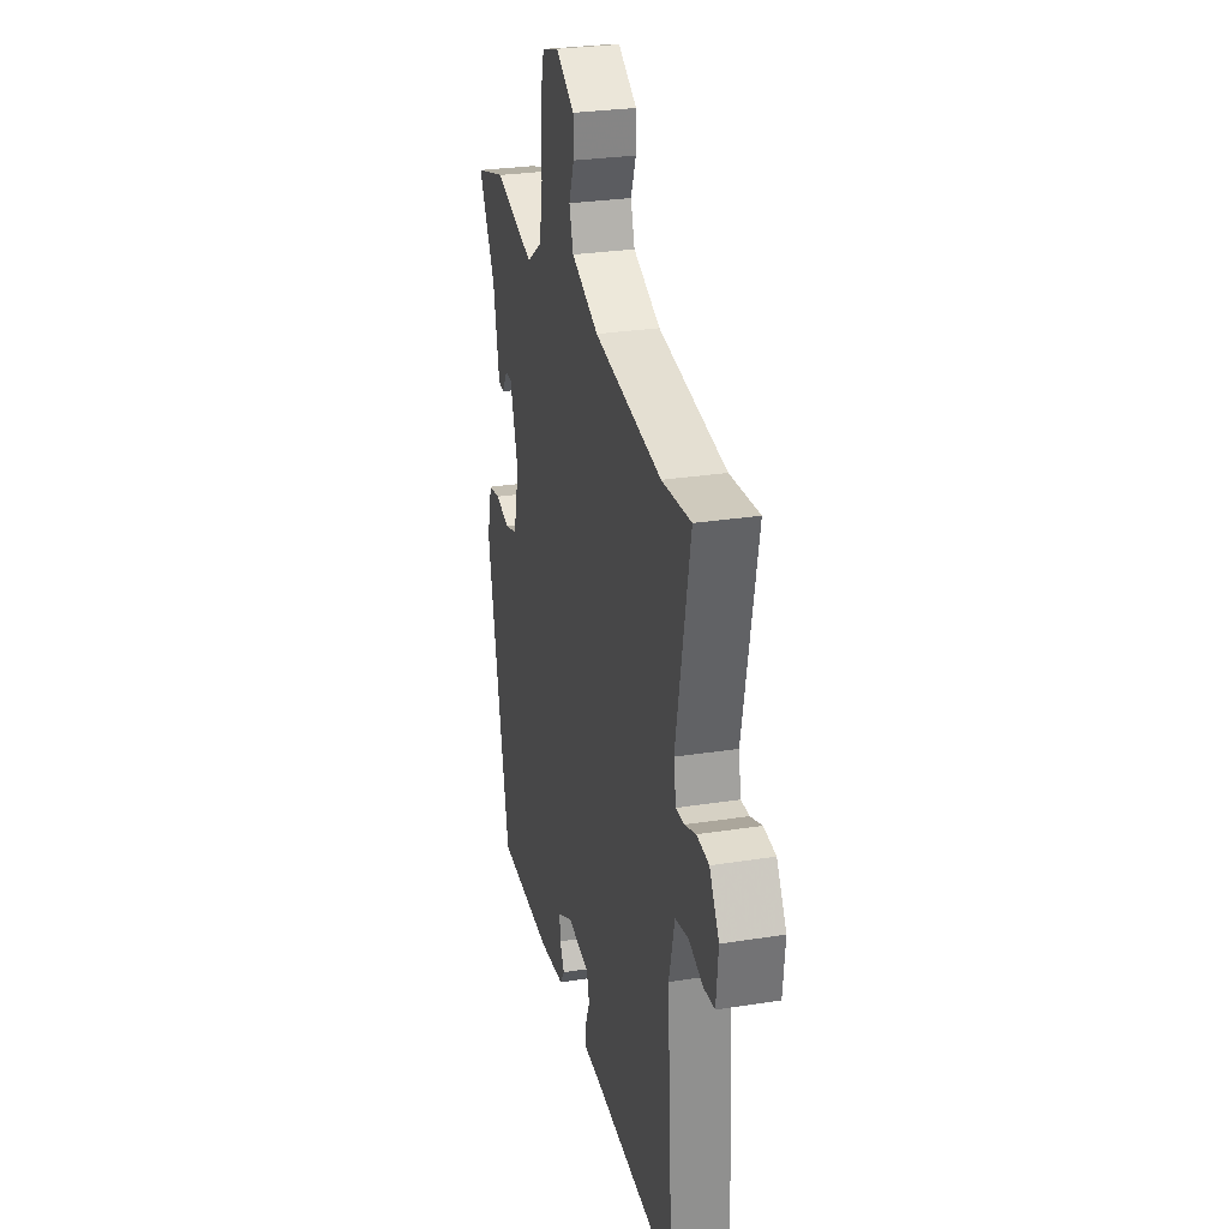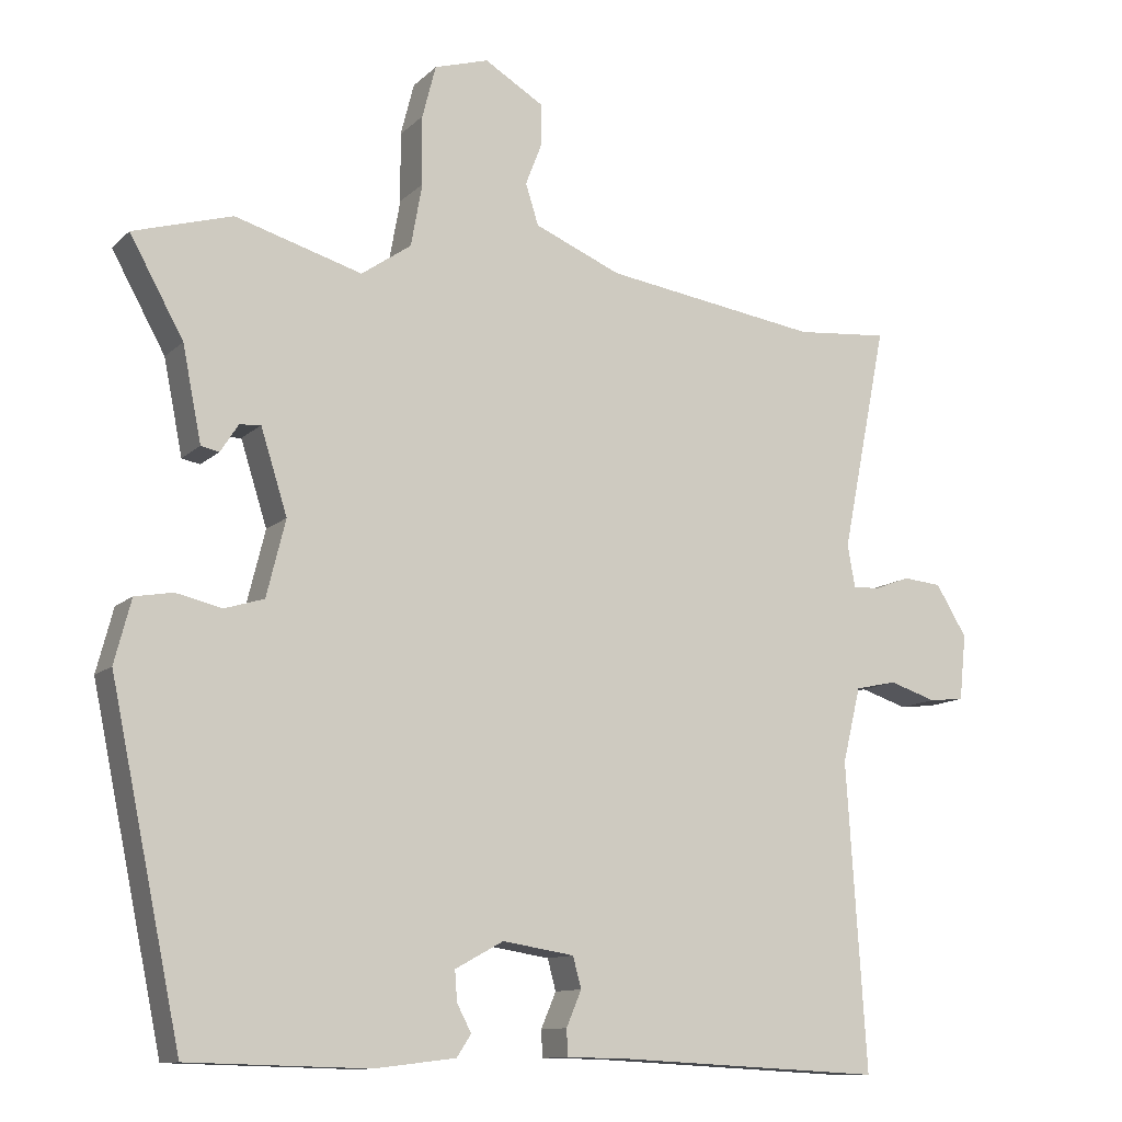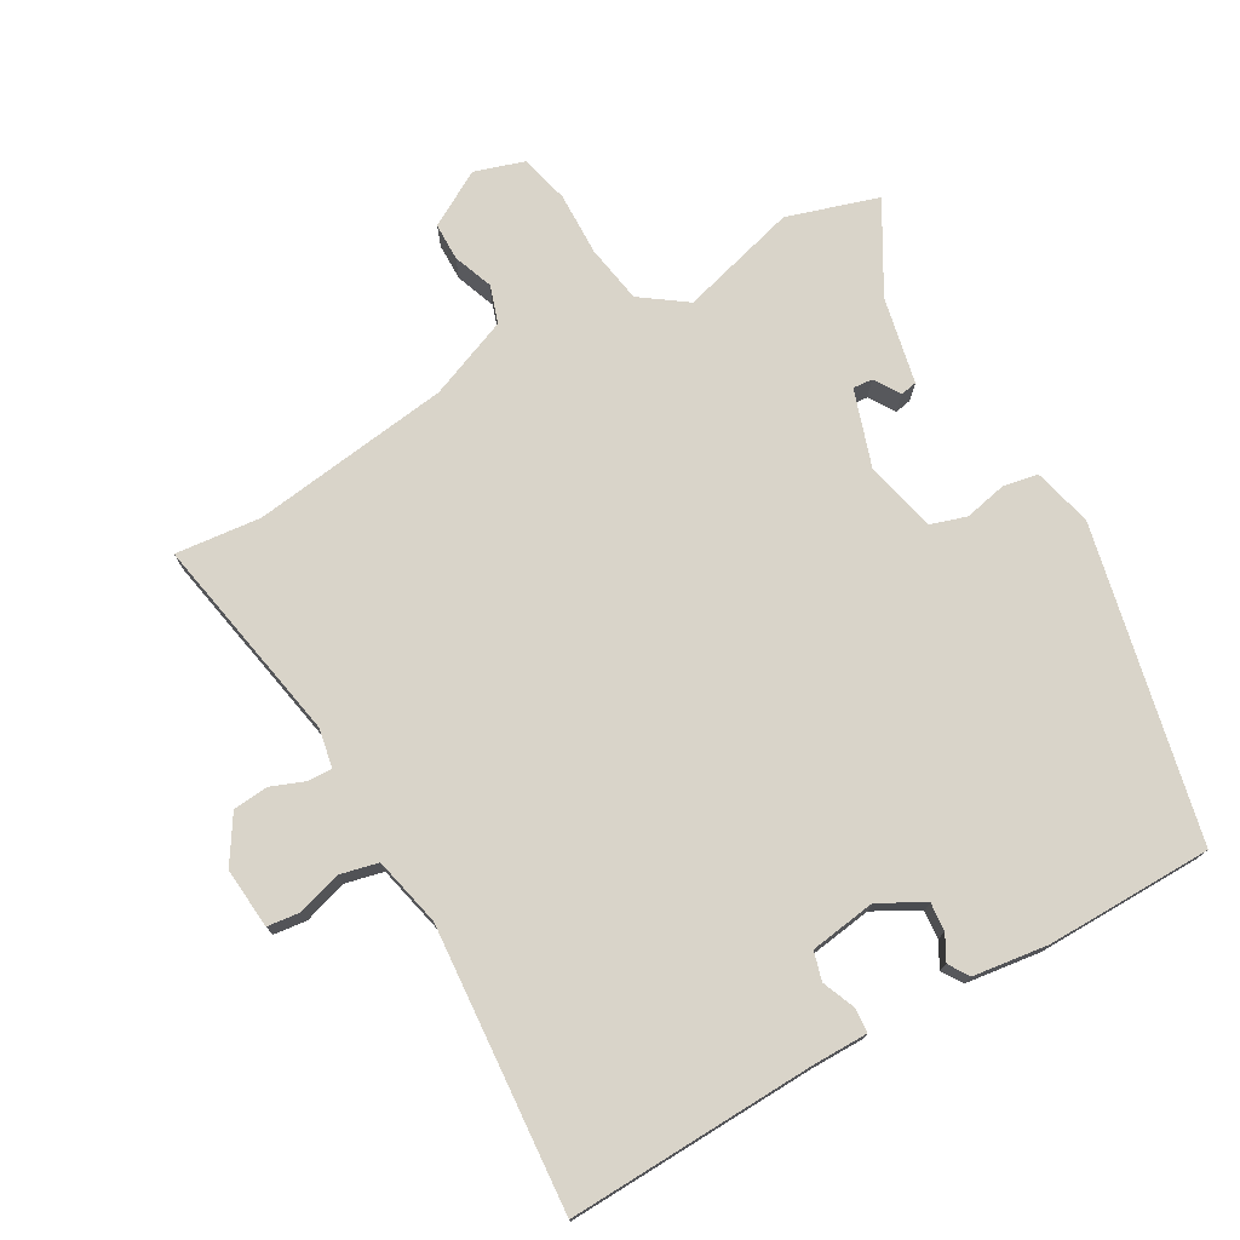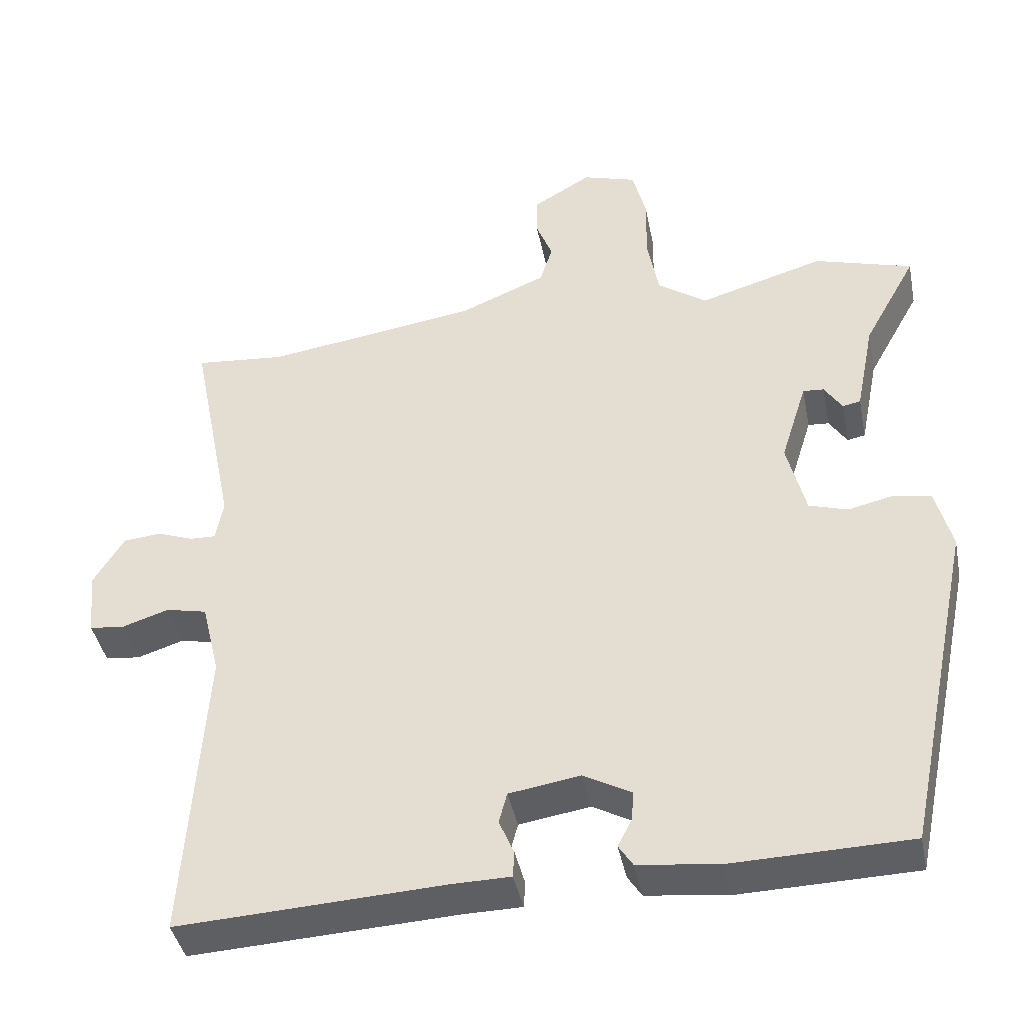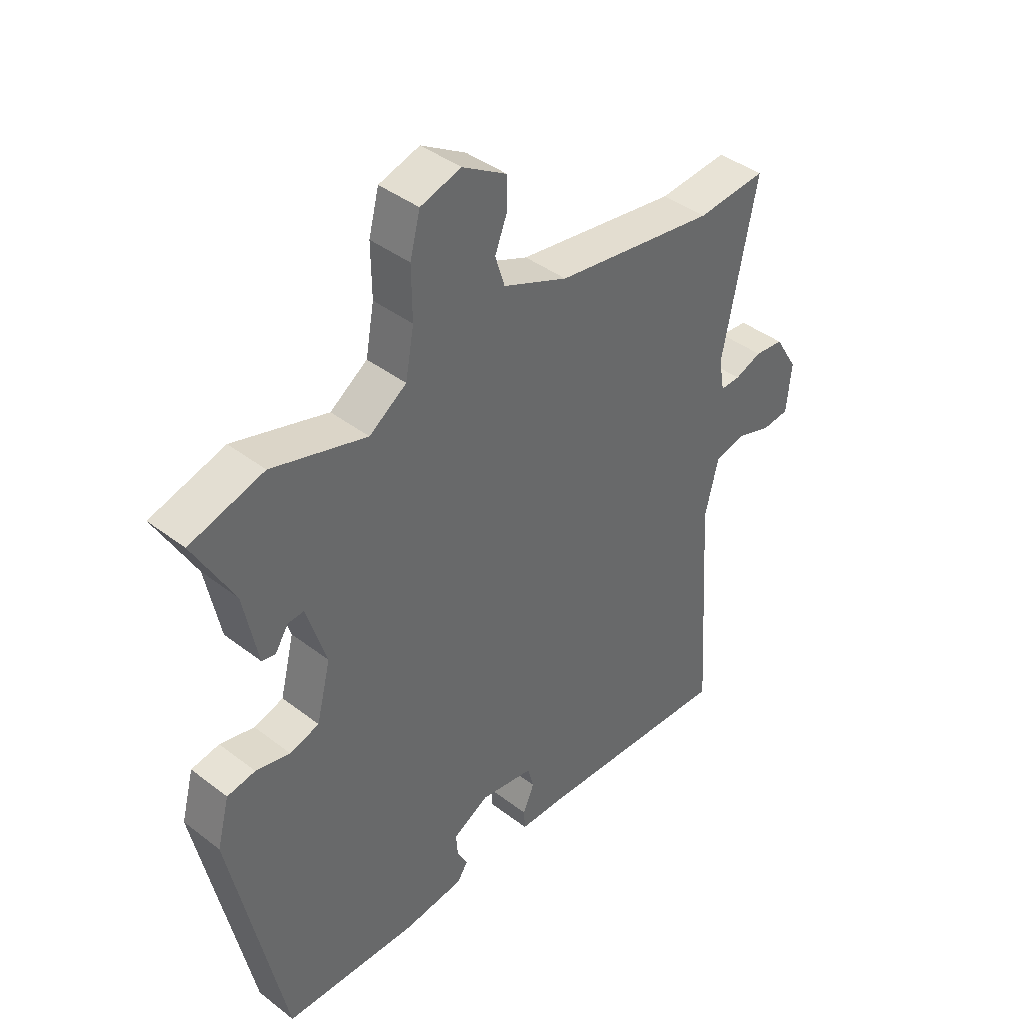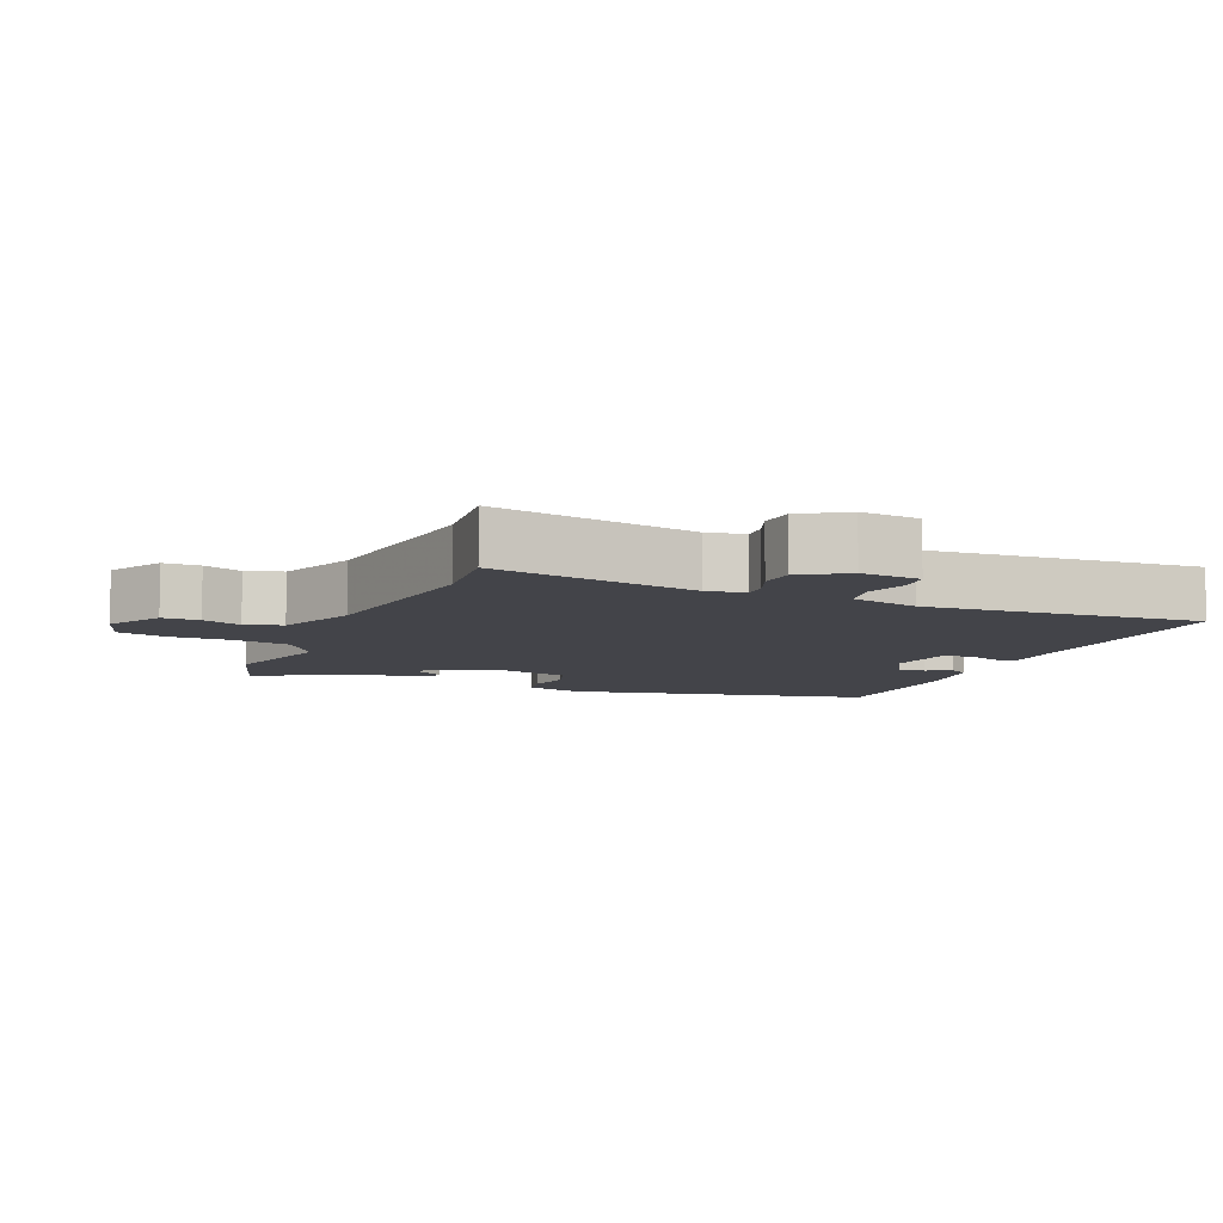
<metadata>
{"format":"obj","ext":"obj","renderer":"f3d","projection":"perspective","resolution":1024,"background":"white","views":[{"elev":28.3,"azim":76.6,"up":"+Z"},{"elev":-11.5,"azim":-26.7,"up":"+Z"},{"elev":74.9,"azim":151.1,"up":"+Y"},{"elev":-41.4,"azim":-168.7,"up":"+Z"},{"elev":40.9,"azim":-46.9,"up":"+Z"},{"elev":-8.4,"azim":67.8,"up":"+Y"}]}
</metadata>
<code>
v 0.42 0.07 0.493
v 0.543 0.07 0.504
v 0.483 0.07 0.205
v 0.493 0.07 0.149
v 0.528 0.07 0.15
v 0.576 0.07 0.168
v 0.627 0.07 0.163
v 0.668 0.07 0.096
v 0.659 0.07 0.009
v 0.612 0.07 0.004
v 0.55 0.07 0.024
v 0.495 0.07 0.012
v 0.471 0.07 -0.087
v 0.497 0.07 -0.491
v 0.14 0.07 -0.473
v 0.063 0.07 -0.472
v 0.061 0.07 -0.437
v 0.081 0.07 -0.39
v 0.07 0.07 -0.349
v -0.025 0.07 -0.334
v -0.089 0.07 -0.369
v -0.086 0.07 -0.409
v -0.067 0.07 -0.445
v -0.086 0.07 -0.474
v -0.194 0.07 -0.487
v -0.432 0.07 -0.481
v -0.526 0.07 -0.033
v -0.504 0.07 0.051
v -0.454 0.07 0.06
v -0.393 0.07 0.046
v -0.341 0.07 0.062
v -0.316 0.07 0.163
v -0.351 0.07 0.274
v -0.379 0.07 0.272
v -0.403 0.07 0.235
v -0.427 0.07 0.24
v -0.452 0.07 0.365
v -0.523 0.07 0.493
v -0.392 0.07 0.532
v -0.224 0.07 0.483
v -0.158 0.07 0.529
v -0.143 0.07 0.612
v -0.144 0.07 0.703
v -0.126 0.07 0.773
v -0.054 0.07 0.795
v 0.025 0.07 0.748
v 0.025 0.07 0.694
v 0.003 0.07 0.637
v 0.02 0.07 0.583
v 0.135 0.07 0.535
v 0.42 0 0.493
v 0.543 0 0.504
v 0.483 0 0.205
v 0.493 0 0.149
v 0.528 0 0.15
v 0.576 0 0.168
v 0.627 0 0.163
v 0.668 0 0.096
v 0.659 0 0.009
v 0.612 0 0.004
v 0.55 0 0.024
v 0.495 0 0.012
v 0.471 0 -0.087
v 0.497 0 -0.491
v 0.14 0 -0.473
v 0.063 0 -0.472
v 0.061 0 -0.437
v 0.081 0 -0.39
v 0.07 0 -0.349
v -0.025 0 -0.334
v -0.089 0 -0.369
v -0.086 0 -0.409
v -0.067 0 -0.445
v -0.086 0 -0.474
v -0.194 0 -0.487
v -0.432 0 -0.481
v -0.526 0 -0.033
v -0.504 0 0.051
v -0.454 0 0.06
v -0.393 0 0.046
v -0.341 0 0.062
v -0.316 0 0.163
v -0.351 0 0.274
v -0.379 0 0.272
v -0.403 0 0.235
v -0.427 0 0.24
v -0.452 0 0.365
v -0.523 0 0.493
v -0.392 0 0.532
v -0.224 0 0.483
v -0.158 0 0.529
v -0.143 0 0.612
v -0.144 0 0.703
v -0.126 0 0.773
v -0.054 0 0.795
v 0.025 0 0.748
v 0.025 0 0.694
v 0.003 0 0.637
v 0.02 0 0.583
v 0.135 0 0.535
f 45 46 47 48
f 45 48 49
f 42 43 44 45
f 41 42 45 49
f 40 41 49 50
f 37 38 39 40
f 34 35 36 37
f 33 34 37 40
f 32 33 40 50
f 27 28 29 30
f 27 30 31
f 26 27 31
f 22 23 24 25
f 21 22 25 26
f 20 21 26 31
f 15 16 17 18
f 13 14 15 18
f 12 13 18 19
f 8 9 10 11
f 8 11 12
f 5 6 7 8
f 4 5 8 12
f 3 4 12 19
f 1 2 3 19
f 20 31 32 50
f 1 19 20 50
f 98 97 96 95
f 99 98 95
f 95 94 93 92
f 99 95 92 91
f 100 99 91 90
f 90 89 88 87
f 87 86 85 84
f 90 87 84 83
f 100 90 83 82
f 80 79 78 77
f 81 80 77
f 81 77 76
f 75 74 73 72
f 76 75 72 71
f 81 76 71 70
f 68 67 66 65
f 68 65 64 63
f 69 68 63 62
f 61 60 59 58
f 62 61 58
f 58 57 56 55
f 62 58 55 54
f 69 62 54 53
f 69 53 52 51
f 100 82 81 70
f 100 70 69 51
f 1 51 52 2
f 2 52 53 3
f 3 53 54 4
f 4 54 55 5
f 5 55 56 6
f 6 56 57 7
f 7 57 58 8
f 8 58 59 9
f 9 59 60 10
f 10 60 61 11
f 11 61 62 12
f 12 62 63 13
f 13 63 64 14
f 14 64 65 15
f 15 65 66 16
f 16 66 67 17
f 17 67 68 18
f 18 68 69 19
f 19 69 70 20
f 20 70 71 21
f 21 71 72 22
f 22 72 73 23
f 23 73 74 24
f 24 74 75 25
f 25 75 76 26
f 26 76 77 27
f 27 77 78 28
f 28 78 79 29
f 29 79 80 30
f 30 80 81 31
f 31 81 82 32
f 32 82 83 33
f 33 83 84 34
f 34 84 85 35
f 35 85 86 36
f 36 86 87 37
f 37 87 88 38
f 38 88 89 39
f 39 89 90 40
f 40 90 91 41
f 41 91 92 42
f 42 92 93 43
f 43 93 94 44
f 44 94 95 45
f 45 95 96 46
f 46 96 97 47
f 47 97 98 48
f 48 98 99 49
f 49 99 100 50
f 50 100 51 1

</code>
